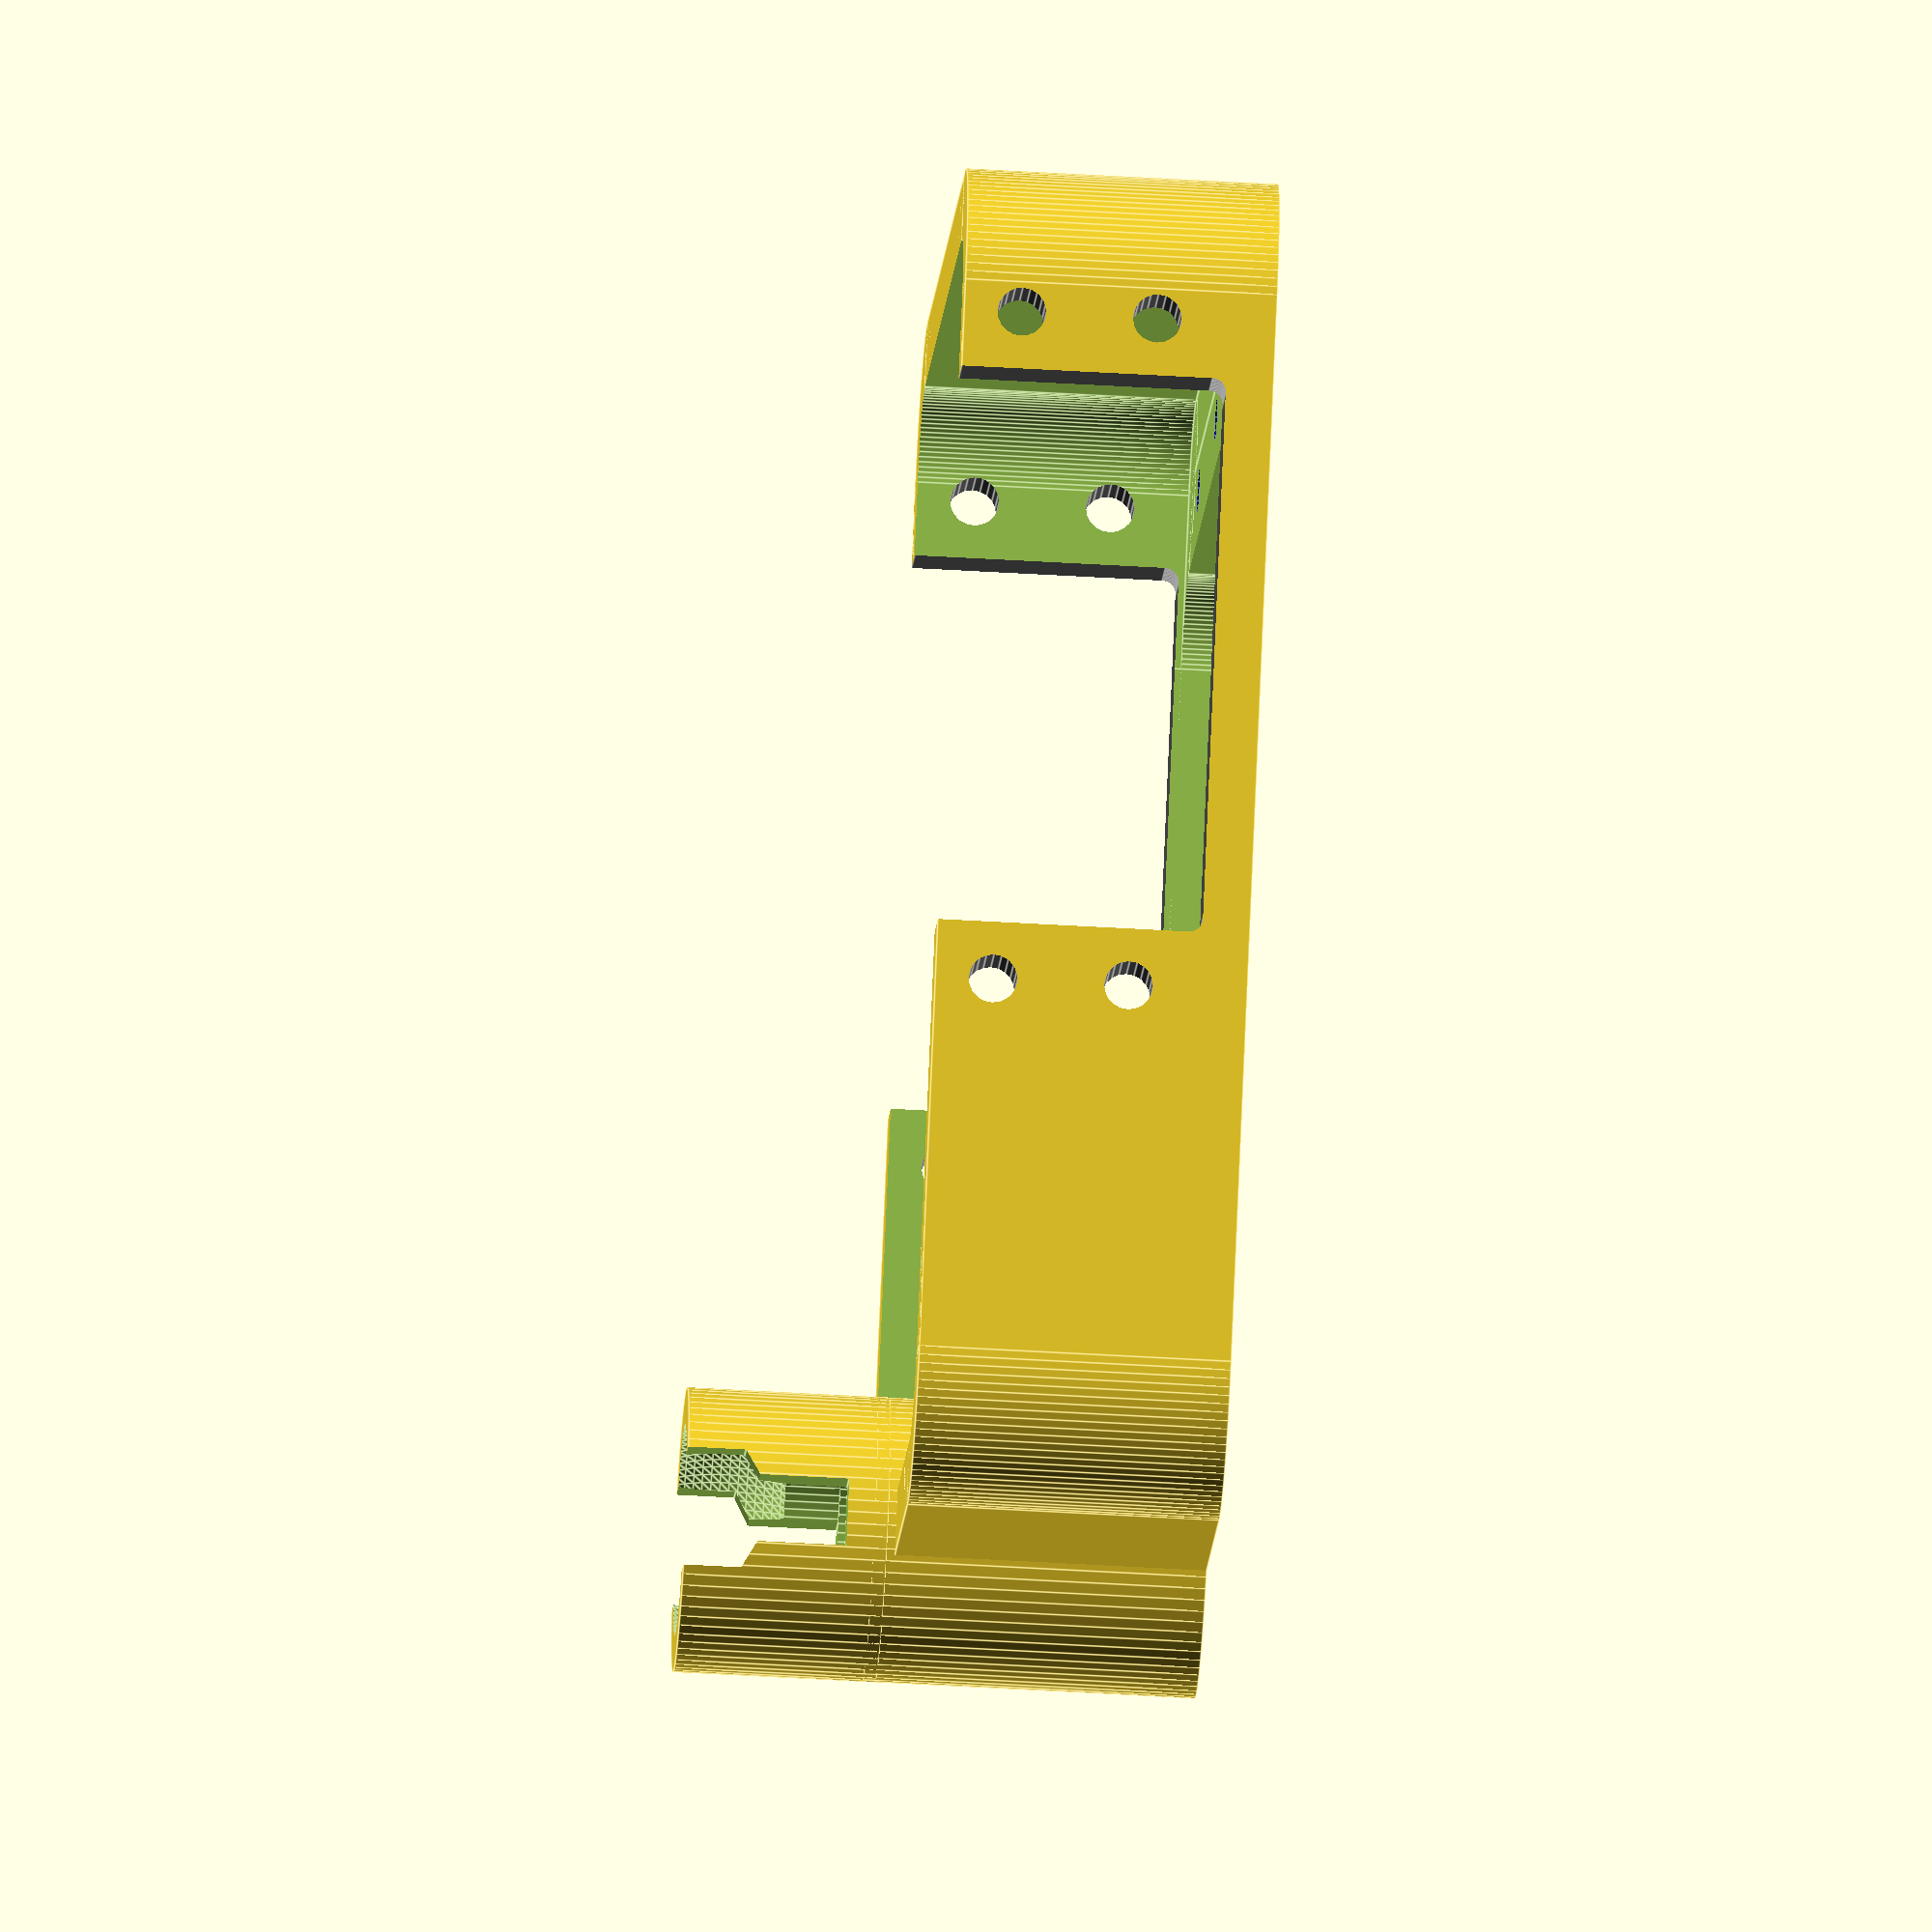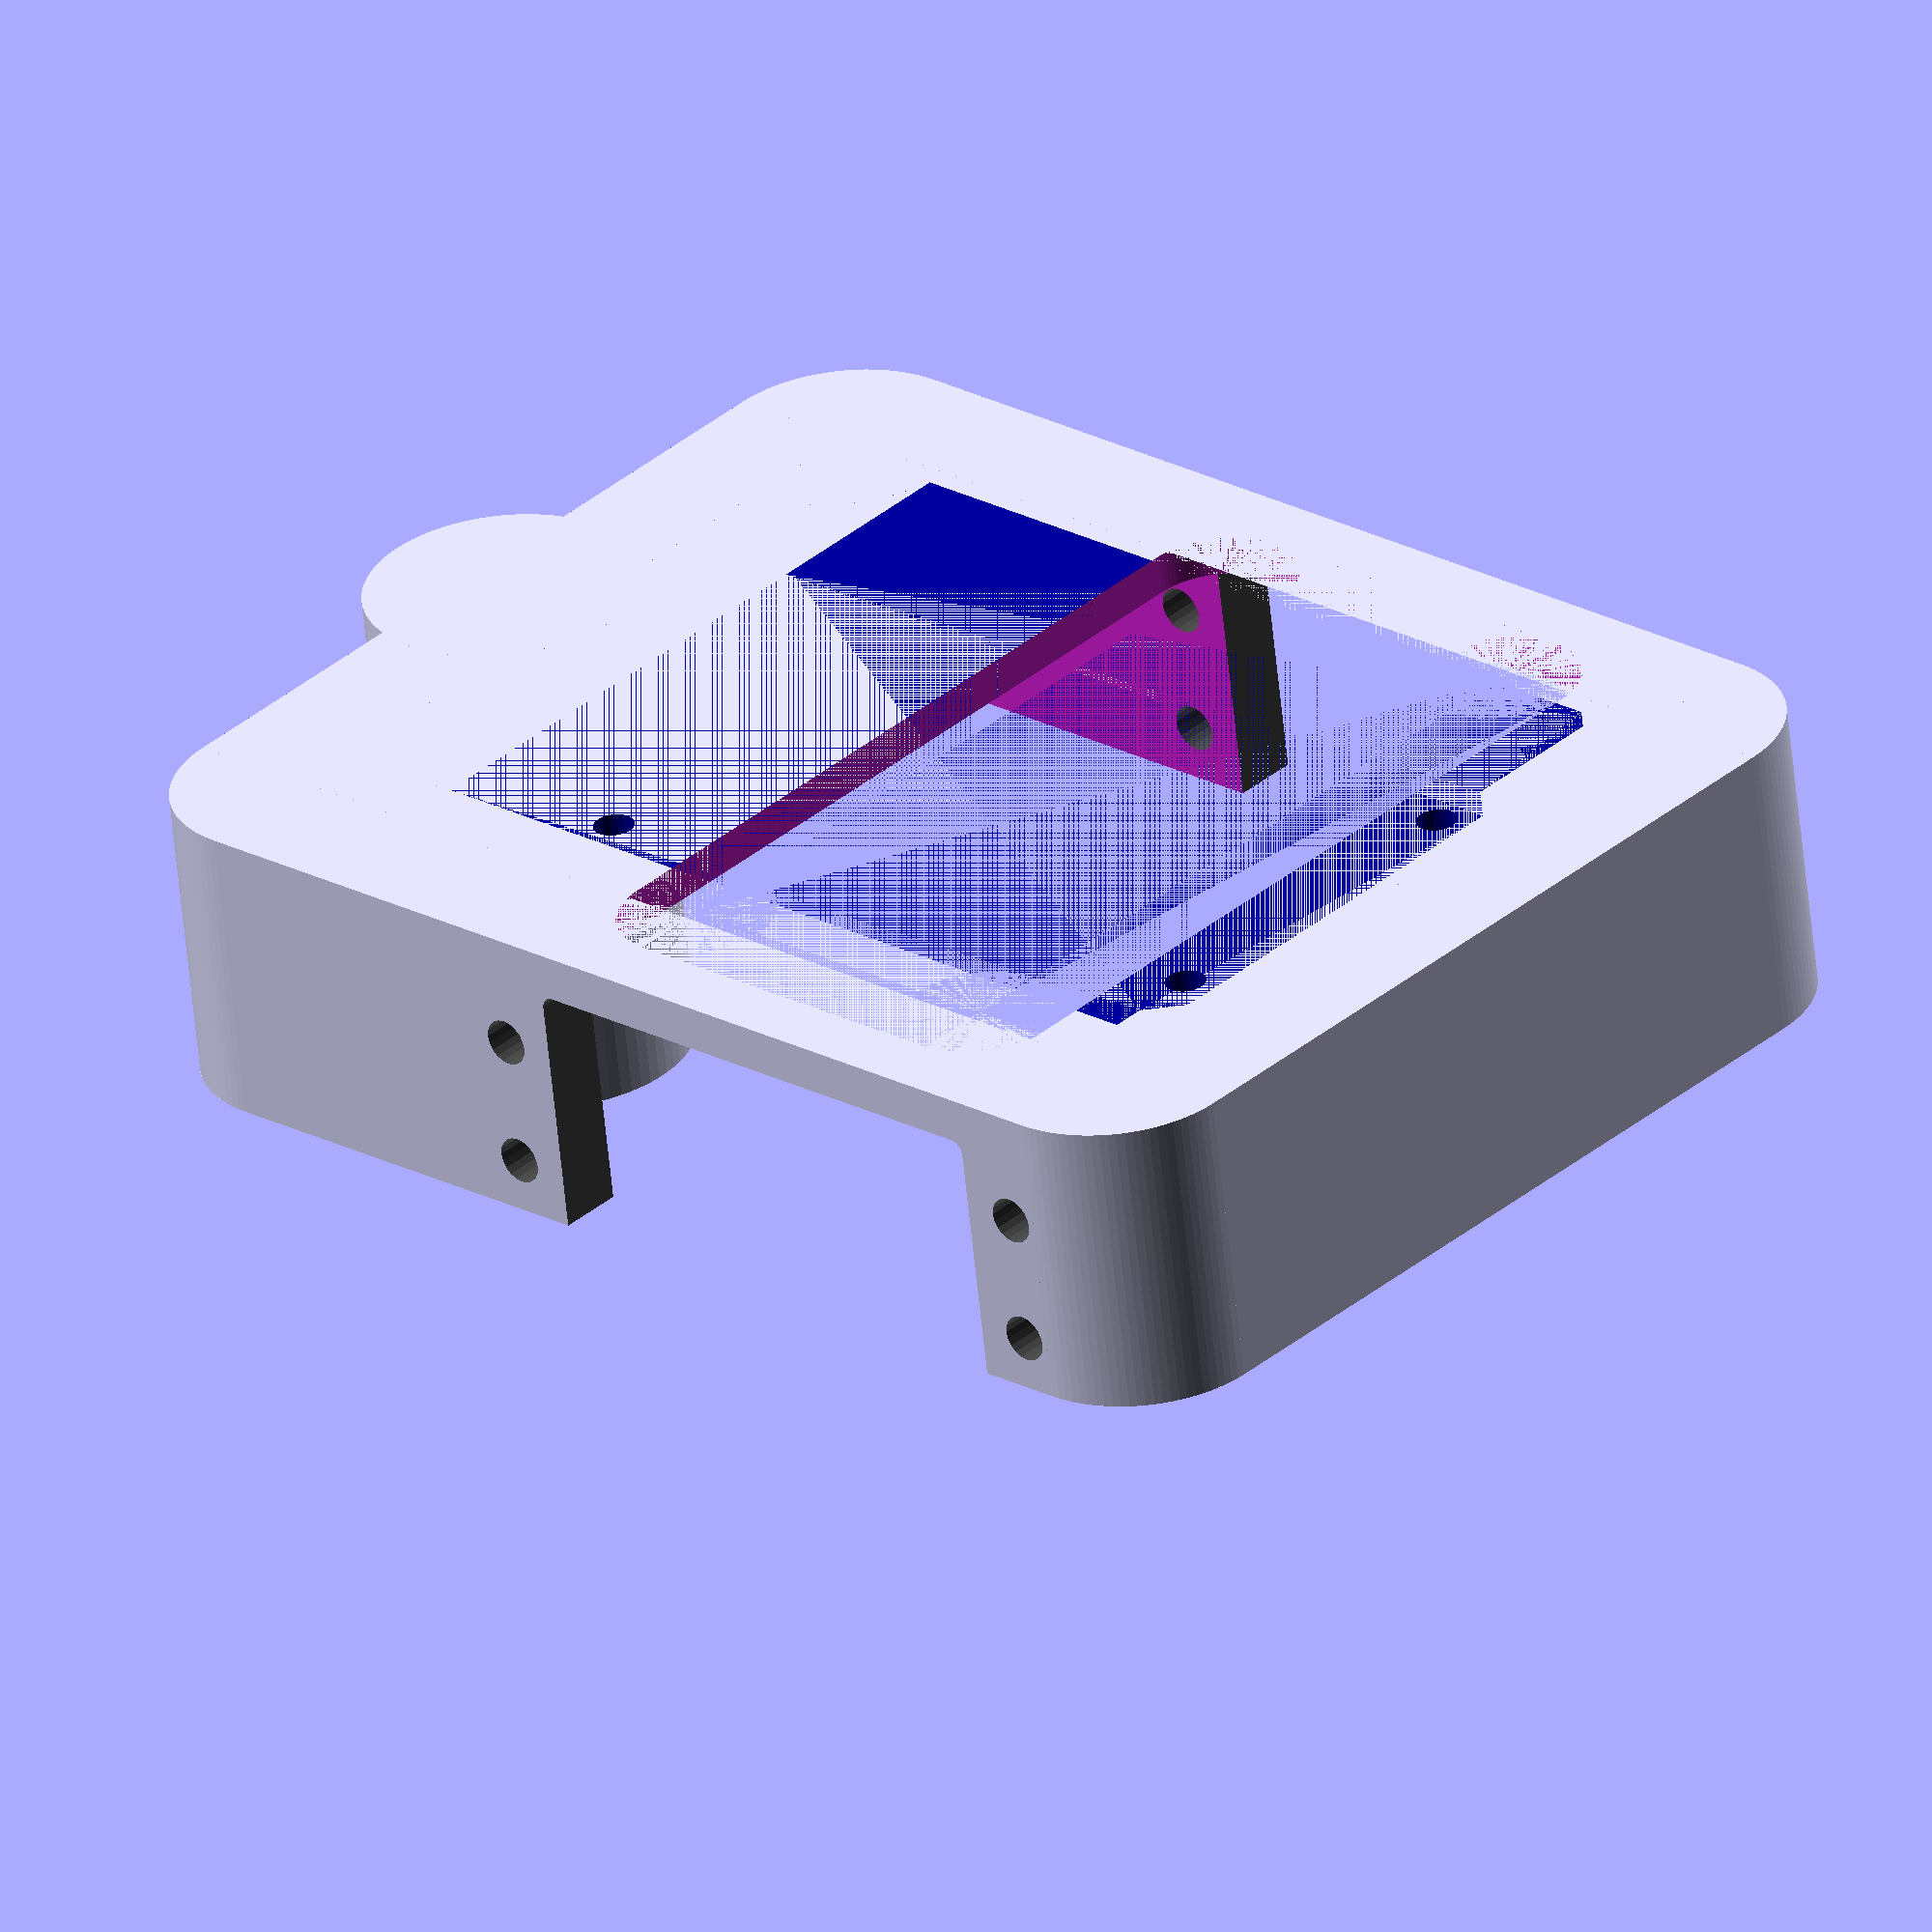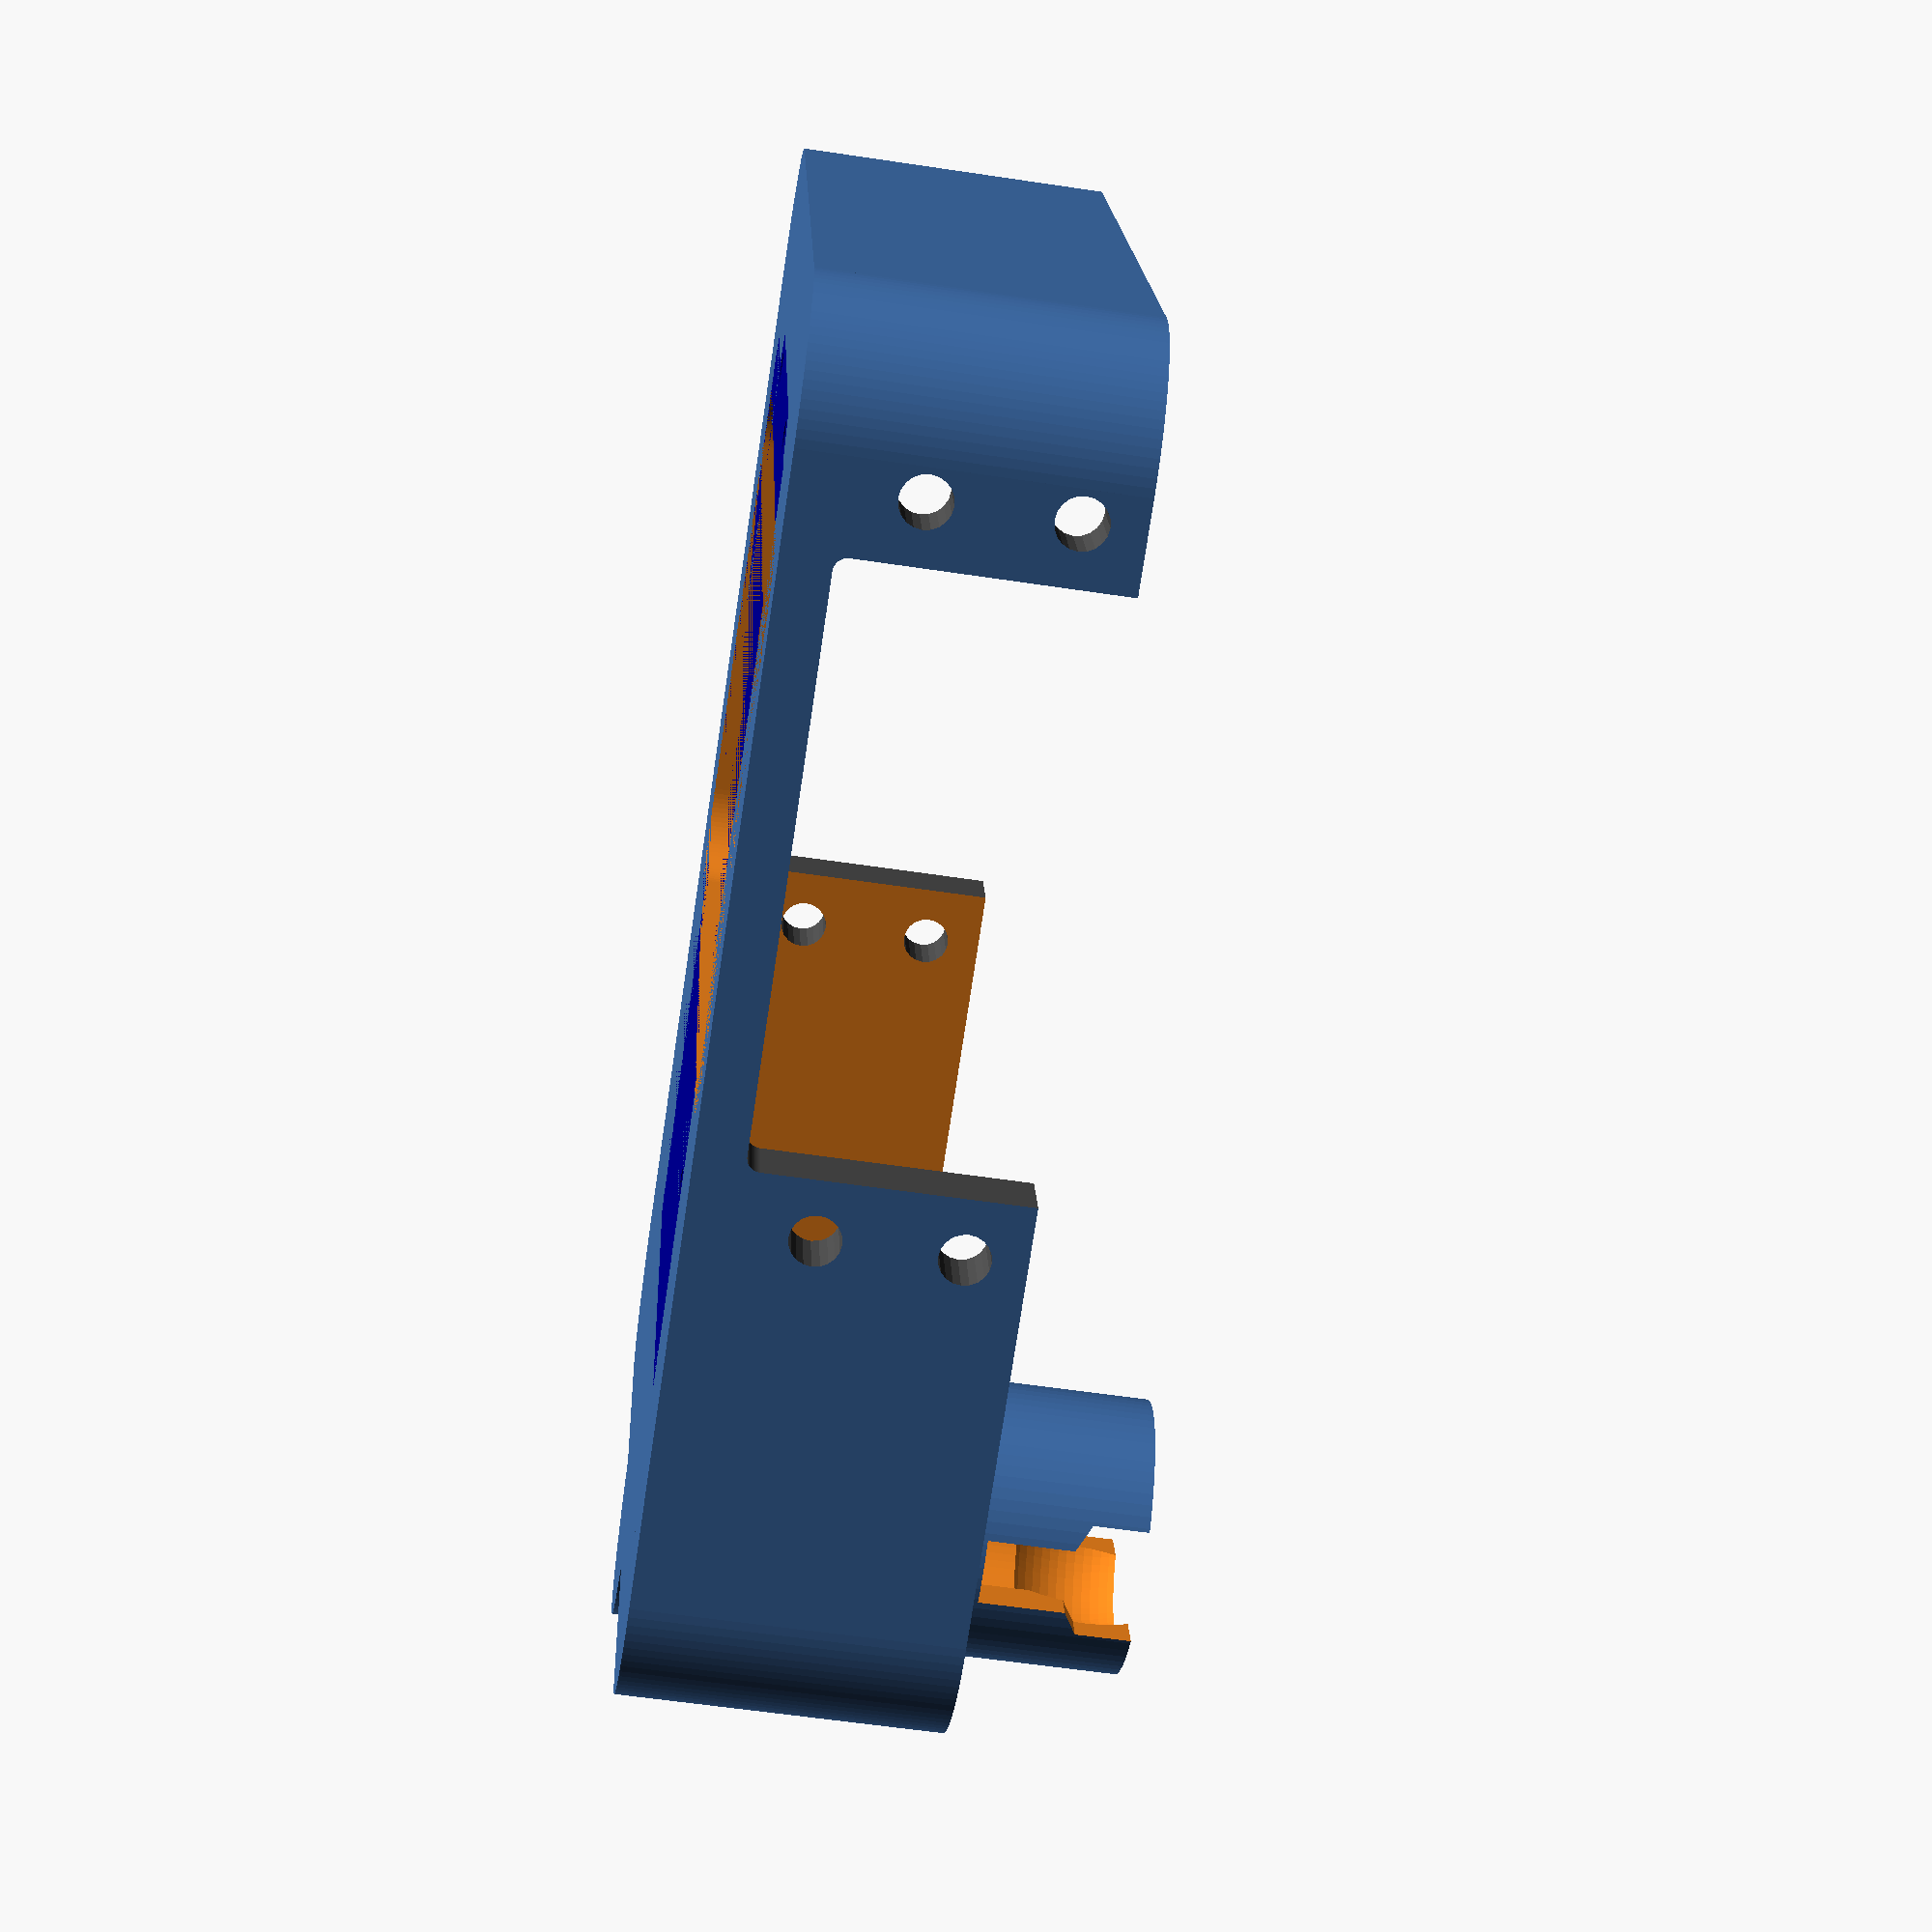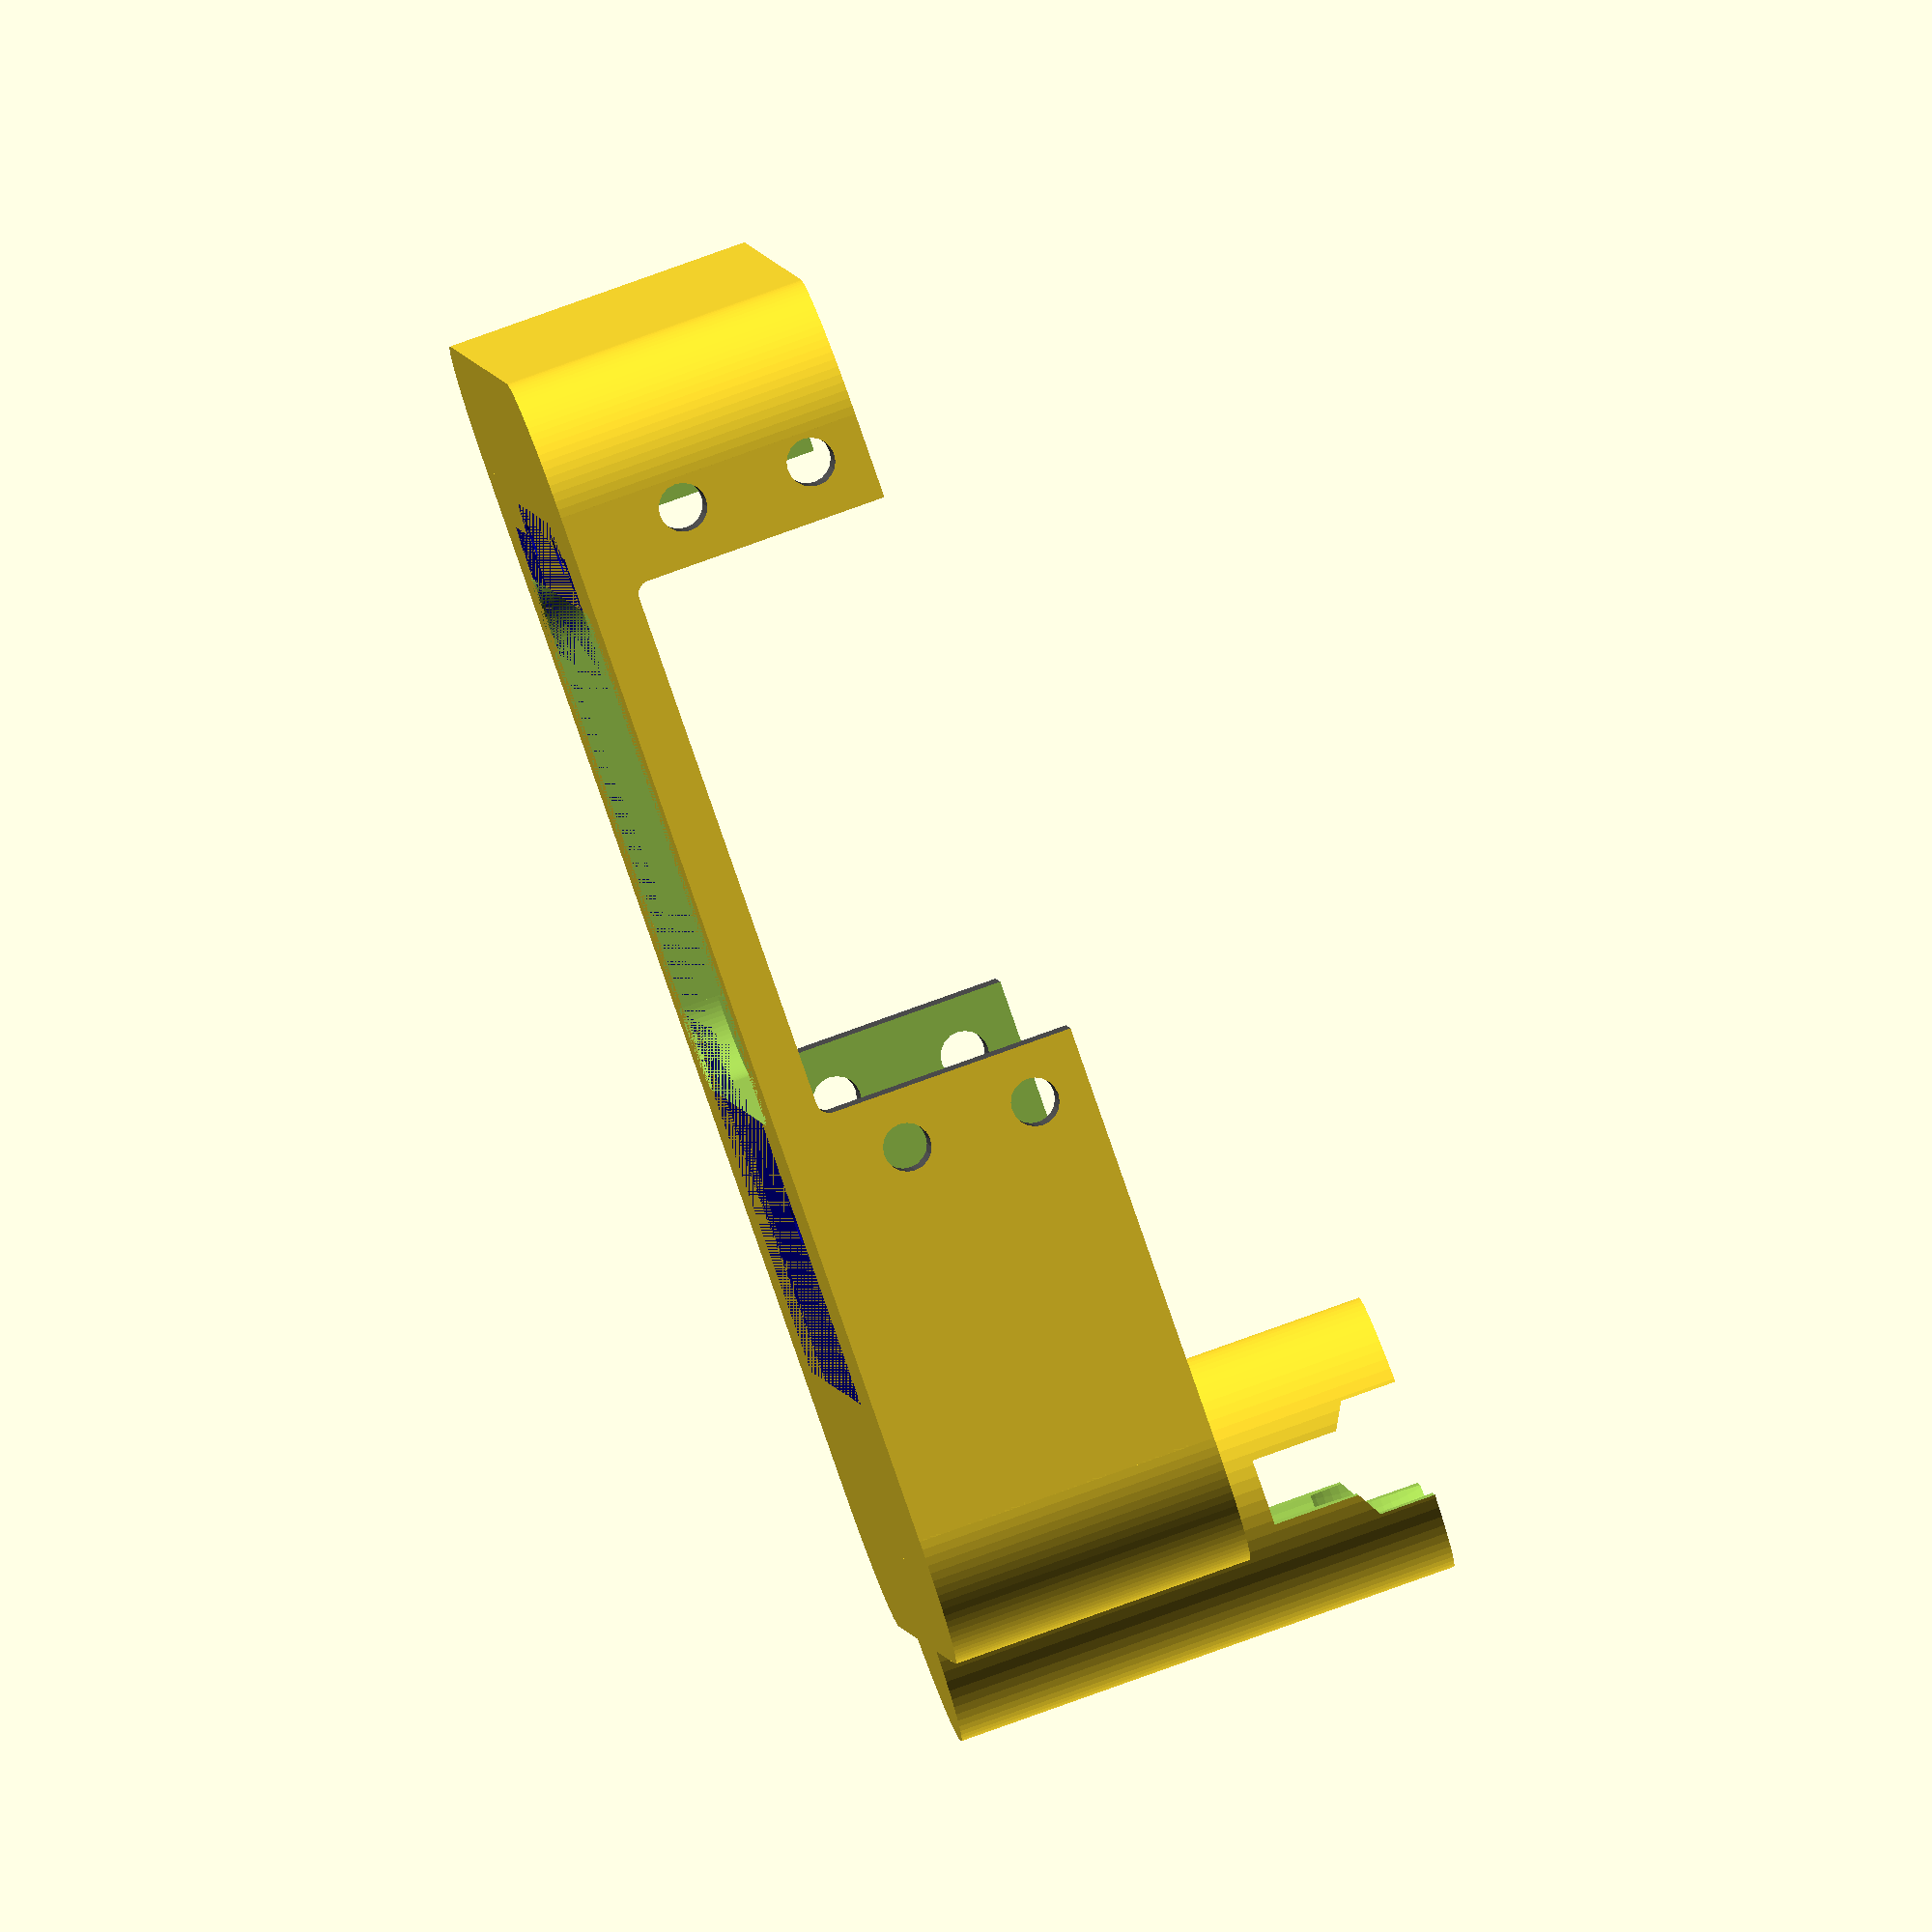
<openscad>
difference() {
  difference() {
    union() {
      difference() {
        difference() {
          difference() {
            difference() {
              translate(v=[40.000, 50.000, 11.500]) {
              rotate([-180.000,-180.000,-180.000]){
                union() {
                  cube(size=[60.050, 80.050, 23.000], center=true);
                  translate(v=[30.000, 40.000, 0.000]) {
                  rotate([-180.000,-180.000,-180.000]){
                    cylinder(h=23.000, r1=10.000, r2=10.000, $fn=100, center=true);
                  } // End rotate
                  } // End translate
                  translate(v=[-30.000, 40.000, 0.000]) {
                  rotate([-180.000,-180.000,-180.000]){
                    cylinder(h=23.000, r1=10.000, r2=10.000, $fn=100, center=true);
                  } // End rotate
                  } // End translate
                  translate(v=[-30.000, -40.000, 0.000]) {
                  rotate([-180.000,-180.000,-180.000]){
                    cylinder(h=23.000, r1=10.000, r2=10.000, $fn=100, center=true);
                  } // End rotate
                  } // End translate
                  translate(v=[30.000, -40.000, 0.000]) {
                  rotate([-180.000,-180.000,-180.000]){
                    cylinder(h=23.000, r1=10.000, r2=10.000, $fn=100, center=true);
                  } // End rotate
                  } // End translate
                  translate(v=[0.000, 45.000, 0.000]) {
                  rotate([-180.000,-180.000,-180.000]){
                    cube(size=[60.000, 10.000, 23.000], center=true);
                  } // End rotate
                  } // End translate
                  translate(v=[0.000, -45.000, 0.000]) {
                  rotate([-180.000,-180.000,-180.000]){
                    cube(size=[60.000, 10.000, 23.000], center=true);
                  } // End rotate
                  } // End translate
                  translate(v=[35.000, 0.000, 0.000]) {
                  rotate([-180.000,-180.000,-180.000]){
                    cube(size=[10.000, 80.000, 23.000], center=true);
                  } // End rotate
                  } // End translate
                  translate(v=[-35.000, 0.000, 0.000]) {
                  rotate([-180.000,-180.000,-180.000]){
                    cube(size=[10.000, 80.000, 23.000], center=true);
                  } // End rotate
                  } // End translate
                } // End union
              } // End rotate
              } // End translate
              translate(v=[40.000, 50.000, 18.000]) {
              rotate([-180.000,-180.000,-180.000]){
                union() {
                  cube(size=[58.050, 78.050, 30.000], center=true);
                  translate(v=[29.000, 39.000, 0.000]) {
                  rotate([-180.000,-180.000,-180.000]){
                    cylinder(h=30.000, r1=6.000, r2=6.000, $fn=100, center=true);
                  } // End rotate
                  } // End translate
                  translate(v=[-29.000, 39.000, 0.000]) {
                  rotate([-180.000,-180.000,-180.000]){
                    cylinder(h=30.000, r1=6.000, r2=6.000, $fn=100, center=true);
                  } // End rotate
                  } // End translate
                  translate(v=[-29.000, -39.000, 0.000]) {
                  rotate([-180.000,-180.000,-180.000]){
                    cylinder(h=30.000, r1=6.000, r2=6.000, $fn=100, center=true);
                  } // End rotate
                  } // End translate
                  translate(v=[29.000, -39.000, 0.000]) {
                  rotate([-180.000,-180.000,-180.000]){
                    cylinder(h=30.000, r1=6.000, r2=6.000, $fn=100, center=true);
                  } // End rotate
                  } // End translate
                  translate(v=[0.000, 42.000, 0.000]) {
                  rotate([-180.000,-180.000,-180.000]){
                    cube(size=[58.000, 6.000, 30.000], center=true);
                  } // End rotate
                  } // End translate
                  translate(v=[0.000, -42.000, 0.000]) {
                  rotate([-180.000,-180.000,-180.000]){
                    cube(size=[58.000, 6.000, 30.000], center=true);
                  } // End rotate
                  } // End translate
                  translate(v=[32.000, 0.000, 0.000]) {
                  rotate([-180.000,-180.000,-180.000]){
                    cube(size=[6.000, 78.000, 30.000], center=true);
                  } // End rotate
                  } // End translate
                  translate(v=[-32.000, 0.000, 0.000]) {
                  rotate([-180.000,-180.000,-180.000]){
                    cube(size=[6.000, 78.000, 30.000], center=true);
                  } // End rotate
                  } // End translate
                } // End union
              } // End rotate
              } // End translate
            } // End difference
            translate(v=[40.000, 62.000, 2.500]) {
            rotate([-180.000,-180.000,-180.000]){
              union() {
                cube(size=[58.050, 28.050, 5.000], center=true);
                translate(v=[29.000, 14.000, 0.000]) {
                rotate([-180.000,-180.000,-180.000]){
                  cylinder(h=5.000, r1=6.000, r2=6.000, $fn=100, center=true);
                } // End rotate
                } // End translate
                translate(v=[-29.000, 14.000, 0.000]) {
                rotate([-180.000,-180.000,-180.000]){
                  cylinder(h=5.000, r1=6.000, r2=6.000, $fn=100, center=true);
                } // End rotate
                } // End translate
                translate(v=[-29.000, -14.000, 0.000]) {
                rotate([-180.000,-180.000,-180.000]){
                  cylinder(h=5.000, r1=6.000, r2=6.000, $fn=100, center=true);
                } // End rotate
                } // End translate
                translate(v=[29.000, -14.000, 0.000]) {
                rotate([-180.000,-180.000,-180.000]){
                  cylinder(h=5.000, r1=6.000, r2=6.000, $fn=100, center=true);
                } // End rotate
                } // End translate
                translate(v=[0.000, 17.000, 0.000]) {
                rotate([-180.000,-180.000,-180.000]){
                  cube(size=[58.000, 6.000, 5.000], center=true);
                } // End rotate
                } // End translate
                translate(v=[0.000, -17.000, 0.000]) {
                rotate([-180.000,-180.000,-180.000]){
                  cube(size=[58.000, 6.000, 5.000], center=true);
                } // End rotate
                } // End translate
                translate(v=[32.000, 0.000, 0.000]) {
                rotate([-180.000,-180.000,-180.000]){
                  cube(size=[6.000, 28.000, 5.000], center=true);
                } // End rotate
                } // End translate
                translate(v=[-32.000, 0.000, 0.000]) {
                rotate([-180.000,-180.000,-180.000]){
                  cube(size=[6.000, 28.000, 5.000], center=true);
                } // End rotate
                } // End translate
              } // End union
            } // End rotate
            } // End translate
          } // End difference
          translate(v=[15.000, 20.000, -0.000]) {
          rotate([-0.000,180.000,-90.000]){
            union() {
              color([0.000, 0.000, 0.600, 1.000]) {
                color([0.000, 0.000, 1.000, 1.000]) {
                  union() {
                    linear_extrude(height=2.000, twist=0, $fn=100, convexity=10, center=false) {
                      polygon(points=[[0.000, 0.000], [0.000, 37.846], [68.580, 37.846], [68.580, 5.080], [66.040, 2.540], [66.040, 0.000]], path=[0, 1, 2, 3, 4, 5]);
                    } // End linear_extrude
                    linear_extrude(height=2.000, twist=0, $fn=100, convexity=10, center=false) {
                      polygon(points=[[0.000, 37.346], [0.000, 53.340], [64.516, 53.340], [66.040, 51.816], [66.040, 40.386], [68.580, 37.846]], path=[0, 1, 2, 3, 4, 5]);
                    } // End linear_extrude
                    translate(v=[13.970, 2.540, 0.000]) {
                    rotate([-180.000,-180.000,-180.000]){
                      cylinder(h=10.000, r1=1.580, r2=1.580, $fn=20, center=true);
                    } // End rotate
                    } // End translate
                    translate(v=[66.040, 7.620, 0.000]) {
                    rotate([-180.000,-180.000,-180.000]){
                      cylinder(h=10.000, r1=1.580, r2=1.580, $fn=20, center=true);
                    } // End rotate
                    } // End translate
                    translate(v=[66.040, 35.560, 0.000]) {
                    rotate([-180.000,-180.000,-180.000]){
                      cylinder(h=10.000, r1=1.580, r2=1.580, $fn=20, center=true);
                    } // End rotate
                    } // End translate
                  } // End union
                } // End color
              } // End color
              color([0.200, 0.200, 0.200, 1.000]) {
                union() {
                  translate(v=[22.500, 49.500, 2.000]) {
                  rotate([-180.000,-180.000,-180.000]){
                    cube(size=[42.500, 2.500, 8.000], center=false);
                  } // End rotate
                  } // End translate
                  translate(v=[31.700, 1.500, 2.000]) {
                  rotate([-180.000,-180.000,-180.000]){
                    cube(size=[33.500, 2.500, 8.000], center=false);
                  } // End rotate
                  } // End translate
                  translate(v=[62.500, 24.500, 2.000]) {
                  rotate([-180.000,-180.000,-180.000]){
                    cube(size=[5.000, 7.500, 8.000], center=false);
                  } // End rotate
                  } // End translate
                } // End union
              } // End color
              color([0.200, 0.200, 0.200, 1.000]) {
                translate(v=[28.500, 11.500, 2.000]) {
                rotate([-180.000,-180.000,-180.000]){
                  cube(size=[35.500, 10.000, 7.000], center=false);
                } // End rotate
                } // End translate
              } // End color
              color([0.700, 0.700, 0.700, 1.000]) {
                translate(v=[-6.350, 32.385, 2.000]) {
                rotate([-180.000,-180.000,-180.000]){
                  cube(size=[15.875, 11.430, 11.000], center=false);
                } // End rotate
                } // End translate
              } // End color
              color([0.700, 0.700, 0.700, 1.000]) {
                union() {
                  translate(v=[12.095, 7.675, 8.500]) {
                  rotate([-180.000,-90.000,-180.000]){
                    cylinder(h=14.000, r1=4.000, r2=4.000, $fn=50, center=false);
                  } // End rotate
                  } // End translate
                  translate(v=[-1.905, 3.175, 2.000]) {
                  rotate([-180.000,-180.000,-180.000]){
                    cube(size=[14.000, 9.000, 6.500], center=false);
                  } // End rotate
                  } // End translate
                  translate(v=[-1.905, 3.175, 2.000]) {
                  rotate([-180.000,-180.000,-180.000]){
                    cube(size=[3.500, 9.000, 10.500], center=false);
                  } // End rotate
                  } // End translate
                } // End union
              } // End color
              color([0.500, 0.500, 0.500, 1.000]) {
                union() {
                  translate(v=[17.500, 1.600, 2.000]) {
                  rotate([-180.000,-180.000,-180.000]){
                    cube(size=[6.500, 6.500, 5.000], center=false);
                  } // End rotate
                  } // End translate
                  translate(v=[25.000, 1.600, 2.000]) {
                  rotate([-180.000,-180.000,-180.000]){
                    cube(size=[6.500, 6.500, 5.000], center=false);
                  } // End rotate
                  } // End translate
                } // End union
              } // End color
              color([0.500, 0.500, 0.500, 1.000]) {
                translate(v=[52.500, 24.500, 2.000]) {
                rotate([-180.000,-180.000,-180.000]){
                  cube(size=[6.000, 6.000, 3.000], center=false);
                } // End rotate
                } // End translate
              } // End color
            } // End union
          } // End rotate
          } // End translate
        } // End difference
        translate(v=[25.000, 42.000, 3.500]) {
        rotate([-180.000,-180.000,-180.000]){
          union() {
            translate(v=[0.000, 0.000, 0.000]) {
            rotate([-180.000,-90.000,-180.000]){
              color([0.300, 0.300, 0.300, 1.000]) {
                union() {
                  translate(v=[10.250, 20.750, 18.300]) {
                  rotate([-180.000,-180.000,-180.000]){
                    union() {
                      cube(size=[18.550, 39.550, 36.600], center=true);
                      translate(v=[9.250, 19.750, 0.000]) {
                      rotate([-180.000,-180.000,-180.000]){
                        cylinder(h=36.600, r1=1.000, r2=1.000, $fn=100, center=true);
                      } // End rotate
                      } // End translate
                      translate(v=[-9.250, 19.750, 0.000]) {
                      rotate([-180.000,-180.000,-180.000]){
                        cylinder(h=36.600, r1=1.000, r2=1.000, $fn=100, center=true);
                      } // End rotate
                      } // End translate
                      translate(v=[-9.250, -19.750, 0.000]) {
                      rotate([-180.000,-180.000,-180.000]){
                        cylinder(h=36.600, r1=1.000, r2=1.000, $fn=100, center=true);
                      } // End rotate
                      } // End translate
                      translate(v=[9.250, -19.750, 0.000]) {
                      rotate([-180.000,-180.000,-180.000]){
                        cylinder(h=36.600, r1=1.000, r2=1.000, $fn=100, center=true);
                      } // End rotate
                      } // End translate
                      translate(v=[0.000, 20.250, 0.000]) {
                      rotate([-180.000,-180.000,-180.000]){
                        cube(size=[18.500, 1.000, 36.600], center=true);
                      } // End rotate
                      } // End translate
                      translate(v=[0.000, -20.250, 0.000]) {
                      rotate([-180.000,-180.000,-180.000]){
                        cube(size=[18.500, 1.000, 36.600], center=true);
                      } // End rotate
                      } // End translate
                      translate(v=[9.750, 0.000, 0.000]) {
                      rotate([-180.000,-180.000,-180.000]){
                        cube(size=[1.000, 39.500, 36.600], center=true);
                      } // End rotate
                      } // End translate
                      translate(v=[-9.750, 0.000, 0.000]) {
                      rotate([-180.000,-180.000,-180.000]){
                        cube(size=[1.000, 39.500, 36.600], center=true);
                      } // End rotate
                      } // End translate
                    } // End union
                  } // End rotate
                  } // End translate
                  translate(v=[10.500, 10.500, 42.100]) {
                  rotate([-180.000,-180.000,-180.000]){
                    cylinder(h=3.000, r1=10.750, r2=10.750, $fn=30, center=true);
                  } // End rotate
                  } // End translate
                  translate(v=[10.500, 10.500, 38.600]) {
                  rotate([-180.000,-180.000,-180.000]){
                    cylinder(h=4.000, r1=4.250, r2=4.250, $fn=30, center=true);
                  } // End rotate
                  } // End translate
                  translate(v=[10.250, -3.500, 28.100]) {
                  rotate([-180.000,-180.000,-180.000]){
                    union() {
                      cube(size=[18.050, 7.050, 3.000], center=true);
                      translate(v=[9.000, 3.500, 0.000]) {
                      rotate([-180.000,-180.000,-180.000]){
                        cylinder(h=3.000, r1=1.000, r2=1.000, $fn=100, center=true);
                      } // End rotate
                      } // End translate
                      translate(v=[-9.000, 3.500, 0.000]) {
                      rotate([-180.000,-180.000,-180.000]){
                        cylinder(h=3.000, r1=1.000, r2=1.000, $fn=100, center=true);
                      } // End rotate
                      } // End translate
                      translate(v=[-9.000, -3.500, 0.000]) {
                      rotate([-180.000,-180.000,-180.000]){
                        cylinder(h=3.000, r1=1.000, r2=1.000, $fn=100, center=true);
                      } // End rotate
                      } // End translate
                      translate(v=[9.000, -3.500, 0.000]) {
                      rotate([-180.000,-180.000,-180.000]){
                        cylinder(h=3.000, r1=1.000, r2=1.000, $fn=100, center=true);
                      } // End rotate
                      } // End translate
                      translate(v=[0.000, 4.000, 0.000]) {
                      rotate([-180.000,-180.000,-180.000]){
                        cube(size=[18.000, 1.000, 3.000], center=true);
                      } // End rotate
                      } // End translate
                      translate(v=[0.000, -4.000, 0.000]) {
                      rotate([-180.000,-180.000,-180.000]){
                        cube(size=[18.000, 1.000, 3.000], center=true);
                      } // End rotate
                      } // End translate
                      translate(v=[9.500, 0.000, 0.000]) {
                      rotate([-180.000,-180.000,-180.000]){
                        cube(size=[1.000, 7.000, 3.000], center=true);
                      } // End rotate
                      } // End translate
                      translate(v=[-9.500, 0.000, 0.000]) {
                      rotate([-180.000,-180.000,-180.000]){
                        cube(size=[1.000, 7.000, 3.000], center=true);
                      } // End rotate
                      } // End translate
                    } // End union
                  } // End rotate
                  } // End translate
                  translate(v=[10.250, 45.000, 28.100]) {
                  rotate([-180.000,-180.000,-180.000]){
                    union() {
                      cube(size=[18.050, 7.050, 3.000], center=true);
                      translate(v=[9.000, 3.500, 0.000]) {
                      rotate([-180.000,-180.000,-180.000]){
                        cylinder(h=3.000, r1=1.000, r2=1.000, $fn=100, center=true);
                      } // End rotate
                      } // End translate
                      translate(v=[-9.000, 3.500, 0.000]) {
                      rotate([-180.000,-180.000,-180.000]){
                        cylinder(h=3.000, r1=1.000, r2=1.000, $fn=100, center=true);
                      } // End rotate
                      } // End translate
                      translate(v=[-9.000, -3.500, 0.000]) {
                      rotate([-180.000,-180.000,-180.000]){
                        cylinder(h=3.000, r1=1.000, r2=1.000, $fn=100, center=true);
                      } // End rotate
                      } // End translate
                      translate(v=[9.000, -3.500, 0.000]) {
                      rotate([-180.000,-180.000,-180.000]){
                        cylinder(h=3.000, r1=1.000, r2=1.000, $fn=100, center=true);
                      } // End rotate
                      } // End translate
                      translate(v=[0.000, 4.000, 0.000]) {
                      rotate([-180.000,-180.000,-180.000]){
                        cube(size=[18.000, 1.000, 3.000], center=true);
                      } // End rotate
                      } // End translate
                      translate(v=[0.000, -4.000, 0.000]) {
                      rotate([-180.000,-180.000,-180.000]){
                        cube(size=[18.000, 1.000, 3.000], center=true);
                      } // End rotate
                      } // End translate
                      translate(v=[9.500, 0.000, 0.000]) {
                      rotate([-180.000,-180.000,-180.000]){
                        cube(size=[1.000, 7.000, 3.000], center=true);
                      } // End rotate
                      } // End translate
                      translate(v=[-9.500, 0.000, 0.000]) {
                      rotate([-180.000,-180.000,-180.000]){
                        cube(size=[1.000, 7.000, 3.000], center=true);
                      } // End rotate
                      } // End translate
                    } // End union
                  } // End rotate
                  } // End translate
                  translate(v=[5.250, -4.250, 0.000]) {
                  rotate([-180.000,-180.000,-180.000]){
                    cylinder(h=36.600, r1=1.800, r2=1.800, $fn=20, center=false);
                  } // End rotate
                  } // End translate
                  translate(v=[15.250, -4.250, 0.000]) {
                  rotate([-180.000,-180.000,-180.000]){
                    cylinder(h=36.600, r1=1.800, r2=1.800, $fn=20, center=false);
                  } // End rotate
                  } // End translate
                  translate(v=[5.250, 45.750, 0.000]) {
                  rotate([-180.000,-180.000,-180.000]){
                    cylinder(h=36.600, r1=1.800, r2=1.800, $fn=20, center=false);
                  } // End rotate
                  } // End translate
                  translate(v=[15.250, 45.750, 0.000]) {
                  rotate([-180.000,-180.000,-180.000]){
                    cylinder(h=36.600, r1=1.800, r2=1.800, $fn=20, center=false);
                  } // End rotate
                  } // End translate
                } // End union
              } // End color
            } // End rotate
            } // End translate
            translate(v=[30.000, 0.000, 0.000]) {
            rotate([-180.000,-180.000,-180.000]){
              mirror(v=[27.000, 0.000, 0.000]) {
                translate(v=[0.000, 0.000, 0.000]) {
                rotate([-180.000,-90.000,-180.000]){
                  color([0.300, 0.300, 0.300, 1.000]) {
                    union() {
                      translate(v=[10.250, 20.750, 18.300]) {
                      rotate([-180.000,-180.000,-180.000]){
                        union() {
                          cube(size=[18.550, 39.550, 36.600], center=true);
                          translate(v=[9.250, 19.750, 0.000]) {
                          rotate([-180.000,-180.000,-180.000]){
                            cylinder(h=36.600, r1=1.000, r2=1.000, $fn=100, center=true);
                          } // End rotate
                          } // End translate
                          translate(v=[-9.250, 19.750, 0.000]) {
                          rotate([-180.000,-180.000,-180.000]){
                            cylinder(h=36.600, r1=1.000, r2=1.000, $fn=100, center=true);
                          } // End rotate
                          } // End translate
                          translate(v=[-9.250, -19.750, 0.000]) {
                          rotate([-180.000,-180.000,-180.000]){
                            cylinder(h=36.600, r1=1.000, r2=1.000, $fn=100, center=true);
                          } // End rotate
                          } // End translate
                          translate(v=[9.250, -19.750, 0.000]) {
                          rotate([-180.000,-180.000,-180.000]){
                            cylinder(h=36.600, r1=1.000, r2=1.000, $fn=100, center=true);
                          } // End rotate
                          } // End translate
                          translate(v=[0.000, 20.250, 0.000]) {
                          rotate([-180.000,-180.000,-180.000]){
                            cube(size=[18.500, 1.000, 36.600], center=true);
                          } // End rotate
                          } // End translate
                          translate(v=[0.000, -20.250, 0.000]) {
                          rotate([-180.000,-180.000,-180.000]){
                            cube(size=[18.500, 1.000, 36.600], center=true);
                          } // End rotate
                          } // End translate
                          translate(v=[9.750, 0.000, 0.000]) {
                          rotate([-180.000,-180.000,-180.000]){
                            cube(size=[1.000, 39.500, 36.600], center=true);
                          } // End rotate
                          } // End translate
                          translate(v=[-9.750, 0.000, 0.000]) {
                          rotate([-180.000,-180.000,-180.000]){
                            cube(size=[1.000, 39.500, 36.600], center=true);
                          } // End rotate
                          } // End translate
                        } // End union
                      } // End rotate
                      } // End translate
                      translate(v=[10.500, 10.500, 42.100]) {
                      rotate([-180.000,-180.000,-180.000]){
                        cylinder(h=3.000, r1=10.750, r2=10.750, $fn=30, center=true);
                      } // End rotate
                      } // End translate
                      translate(v=[10.500, 10.500, 38.600]) {
                      rotate([-180.000,-180.000,-180.000]){
                        cylinder(h=4.000, r1=4.250, r2=4.250, $fn=30, center=true);
                      } // End rotate
                      } // End translate
                      translate(v=[10.250, -3.500, 28.100]) {
                      rotate([-180.000,-180.000,-180.000]){
                        union() {
                          cube(size=[18.050, 7.050, 3.000], center=true);
                          translate(v=[9.000, 3.500, 0.000]) {
                          rotate([-180.000,-180.000,-180.000]){
                            cylinder(h=3.000, r1=1.000, r2=1.000, $fn=100, center=true);
                          } // End rotate
                          } // End translate
                          translate(v=[-9.000, 3.500, 0.000]) {
                          rotate([-180.000,-180.000,-180.000]){
                            cylinder(h=3.000, r1=1.000, r2=1.000, $fn=100, center=true);
                          } // End rotate
                          } // End translate
                          translate(v=[-9.000, -3.500, 0.000]) {
                          rotate([-180.000,-180.000,-180.000]){
                            cylinder(h=3.000, r1=1.000, r2=1.000, $fn=100, center=true);
                          } // End rotate
                          } // End translate
                          translate(v=[9.000, -3.500, 0.000]) {
                          rotate([-180.000,-180.000,-180.000]){
                            cylinder(h=3.000, r1=1.000, r2=1.000, $fn=100, center=true);
                          } // End rotate
                          } // End translate
                          translate(v=[0.000, 4.000, 0.000]) {
                          rotate([-180.000,-180.000,-180.000]){
                            cube(size=[18.000, 1.000, 3.000], center=true);
                          } // End rotate
                          } // End translate
                          translate(v=[0.000, -4.000, 0.000]) {
                          rotate([-180.000,-180.000,-180.000]){
                            cube(size=[18.000, 1.000, 3.000], center=true);
                          } // End rotate
                          } // End translate
                          translate(v=[9.500, 0.000, 0.000]) {
                          rotate([-180.000,-180.000,-180.000]){
                            cube(size=[1.000, 7.000, 3.000], center=true);
                          } // End rotate
                          } // End translate
                          translate(v=[-9.500, 0.000, 0.000]) {
                          rotate([-180.000,-180.000,-180.000]){
                            cube(size=[1.000, 7.000, 3.000], center=true);
                          } // End rotate
                          } // End translate
                        } // End union
                      } // End rotate
                      } // End translate
                      translate(v=[10.250, 45.000, 28.100]) {
                      rotate([-180.000,-180.000,-180.000]){
                        union() {
                          cube(size=[18.050, 7.050, 3.000], center=true);
                          translate(v=[9.000, 3.500, 0.000]) {
                          rotate([-180.000,-180.000,-180.000]){
                            cylinder(h=3.000, r1=1.000, r2=1.000, $fn=100, center=true);
                          } // End rotate
                          } // End translate
                          translate(v=[-9.000, 3.500, 0.000]) {
                          rotate([-180.000,-180.000,-180.000]){
                            cylinder(h=3.000, r1=1.000, r2=1.000, $fn=100, center=true);
                          } // End rotate
                          } // End translate
                          translate(v=[-9.000, -3.500, 0.000]) {
                          rotate([-180.000,-180.000,-180.000]){
                            cylinder(h=3.000, r1=1.000, r2=1.000, $fn=100, center=true);
                          } // End rotate
                          } // End translate
                          translate(v=[9.000, -3.500, 0.000]) {
                          rotate([-180.000,-180.000,-180.000]){
                            cylinder(h=3.000, r1=1.000, r2=1.000, $fn=100, center=true);
                          } // End rotate
                          } // End translate
                          translate(v=[0.000, 4.000, 0.000]) {
                          rotate([-180.000,-180.000,-180.000]){
                            cube(size=[18.000, 1.000, 3.000], center=true);
                          } // End rotate
                          } // End translate
                          translate(v=[0.000, -4.000, 0.000]) {
                          rotate([-180.000,-180.000,-180.000]){
                            cube(size=[18.000, 1.000, 3.000], center=true);
                          } // End rotate
                          } // End translate
                          translate(v=[9.500, 0.000, 0.000]) {
                          rotate([-180.000,-180.000,-180.000]){
                            cube(size=[1.000, 7.000, 3.000], center=true);
                          } // End rotate
                          } // End translate
                          translate(v=[-9.500, 0.000, 0.000]) {
                          rotate([-180.000,-180.000,-180.000]){
                            cube(size=[1.000, 7.000, 3.000], center=true);
                          } // End rotate
                          } // End translate
                        } // End union
                      } // End rotate
                      } // End translate
                      translate(v=[5.250, -4.250, 0.000]) {
                      rotate([-180.000,-180.000,-180.000]){
                        cylinder(h=36.600, r1=1.800, r2=1.800, $fn=20, center=false);
                      } // End rotate
                      } // End translate
                      translate(v=[15.250, -4.250, 0.000]) {
                      rotate([-180.000,-180.000,-180.000]){
                        cylinder(h=36.600, r1=1.800, r2=1.800, $fn=20, center=false);
                      } // End rotate
                      } // End translate
                      translate(v=[5.250, 45.750, 0.000]) {
                      rotate([-180.000,-180.000,-180.000]){
                        cylinder(h=36.600, r1=1.800, r2=1.800, $fn=20, center=false);
                      } // End rotate
                      } // End translate
                      translate(v=[15.250, 45.750, 0.000]) {
                      rotate([-180.000,-180.000,-180.000]){
                        cylinder(h=36.600, r1=1.800, r2=1.800, $fn=20, center=false);
                      } // End rotate
                      } // End translate
                    } // End union
                  } // End color
                } // End rotate
                } // End translate
              } // End mirror
            } // End rotate
            } // End translate
          } // End union
        } // End rotate
        } // End translate
      } // End difference
      translate(v=[40.000, 3.000, 0.000]) {
      rotate([-180.000,-180.000,-180.000]){
        difference() {
          union() {
            cylinder(h=24.600, r1=10.500, r2=10.500, $fn=75, center=false);
            translate(v=[0.000, 0.000, 23.600]) {
            rotate([-180.000,-180.000,-180.000]){
              difference() {
                cylinder(h=14.900, r1=10.500, r2=10.500, $fn=75, center=false);
                translate(v=[0.000, 0.000, 11.500]) {
                rotate([-180.000,-180.000,-180.000]){
                  sphere(r=8.500, $fn=80, center=true);
                } // End rotate
                } // End translate
                translate(v=[-12.500, -2.500, 3.000]) {
                rotate([-180.000,-180.000,-180.000]){
                  cube(size=[25.000, 5.000, 17.000], center=false);
                } // End rotate
                } // End translate
                translate(v=[-12.500, 0.000, 13.200]) {
                rotate([-180.000,90.000,-180.000]){
                  cylinder(h=25.000, r1=5.100, r2=5.100, $fn=6, center=false);
                } // End rotate
                } // End translate
                translate(v=[0.000, 0.000, 3.000]) {
                rotate([-180.000,-180.000,-180.000]){
                  cylinder(h=4.250, r1=7.225, r2=7.225, $fn=75, center=false);
                } // End rotate
                } // End translate
              } // End difference
            } // End rotate
            } // End translate
          } // End union
          translate(v=[0.000, 0.000, 6.000]) {
          rotate([-180.000,-180.000,-180.000]){
            cylinder(h=38.500, r1=6.800, r2=6.800, $fn=75, center=false);
          } // End rotate
          } // End translate
        } // End difference
      } // End rotate
      } // End translate
    } // End union
    translate(v=[40.000, 3.000, 3.000]) {
    rotate([-180.000,-180.000,-180.000]){
      cylinder(h=3.100, r1=3.600, r2=3.600, $fn=6, center=false);
    } // End rotate
    } // End translate
  } // End difference
  translate(v=[40.000, 3.000, 6.000]) {
  rotate([-180.000,-180.000,-180.000]){
    cylinder(h=40.000, r1=7.000, r2=7.000, $fn=65, center=false);
  } // End rotate
  } // End translate
} // End difference

</openscad>
<views>
elev=233.3 azim=222.5 roll=93.6 proj=o view=edges
elev=240.6 azim=48.3 roll=354.3 proj=o view=wireframe
elev=237.6 azim=105.9 roll=278.9 proj=p view=wireframe
elev=98.5 azim=258.2 roll=289.7 proj=o view=solid
</views>
